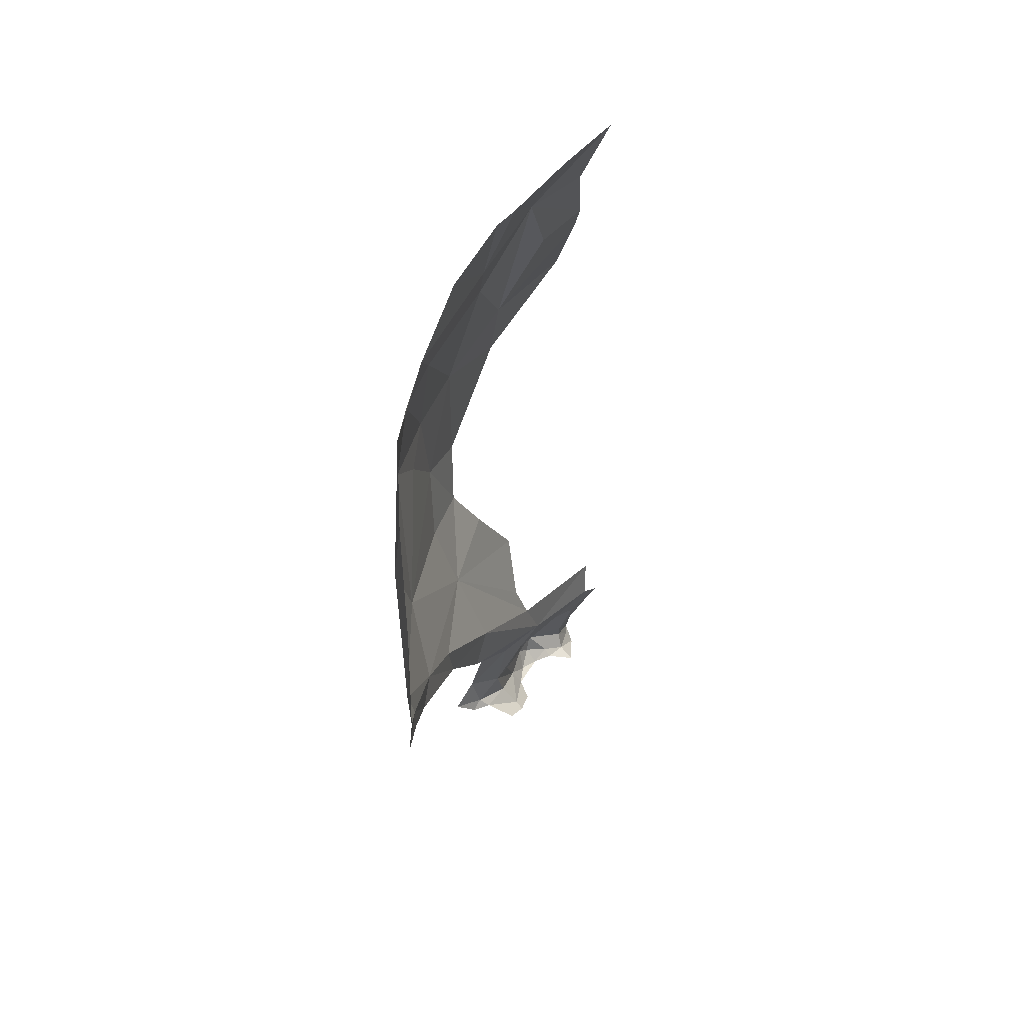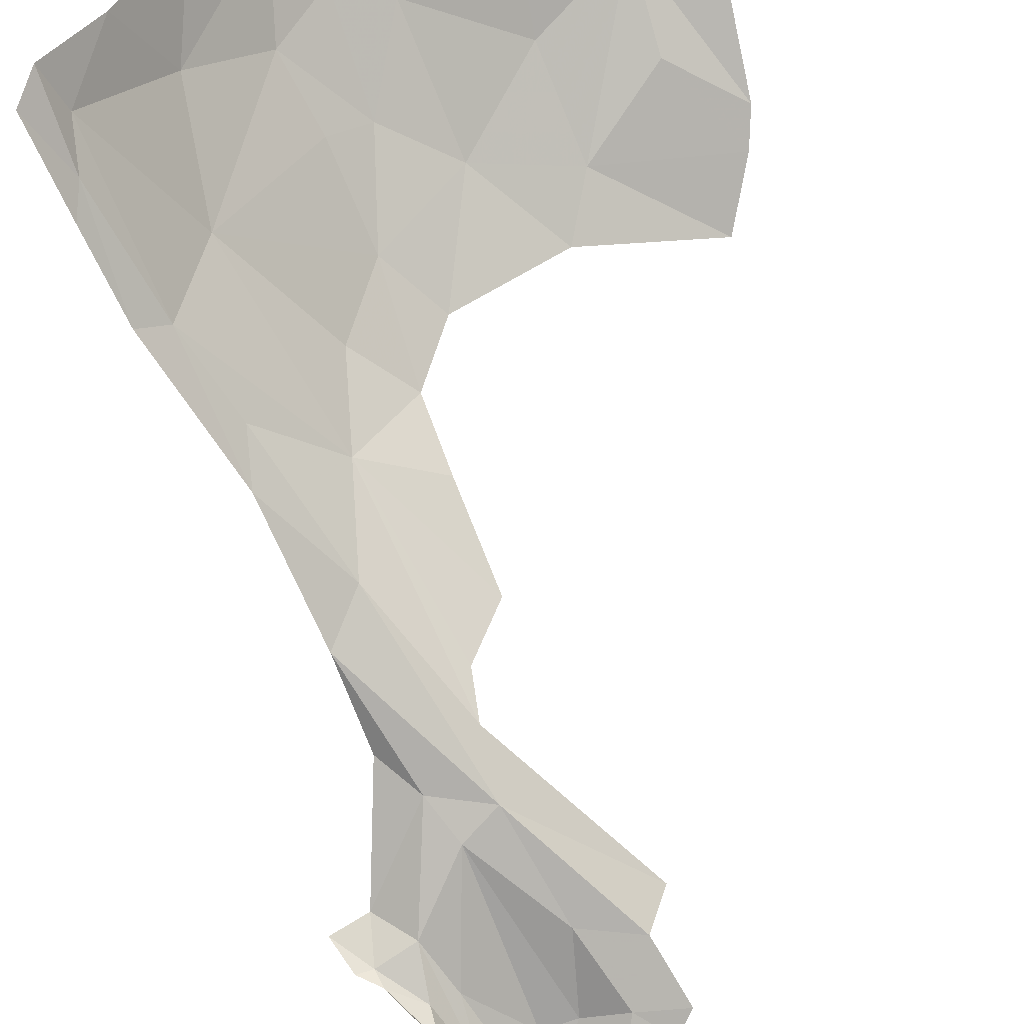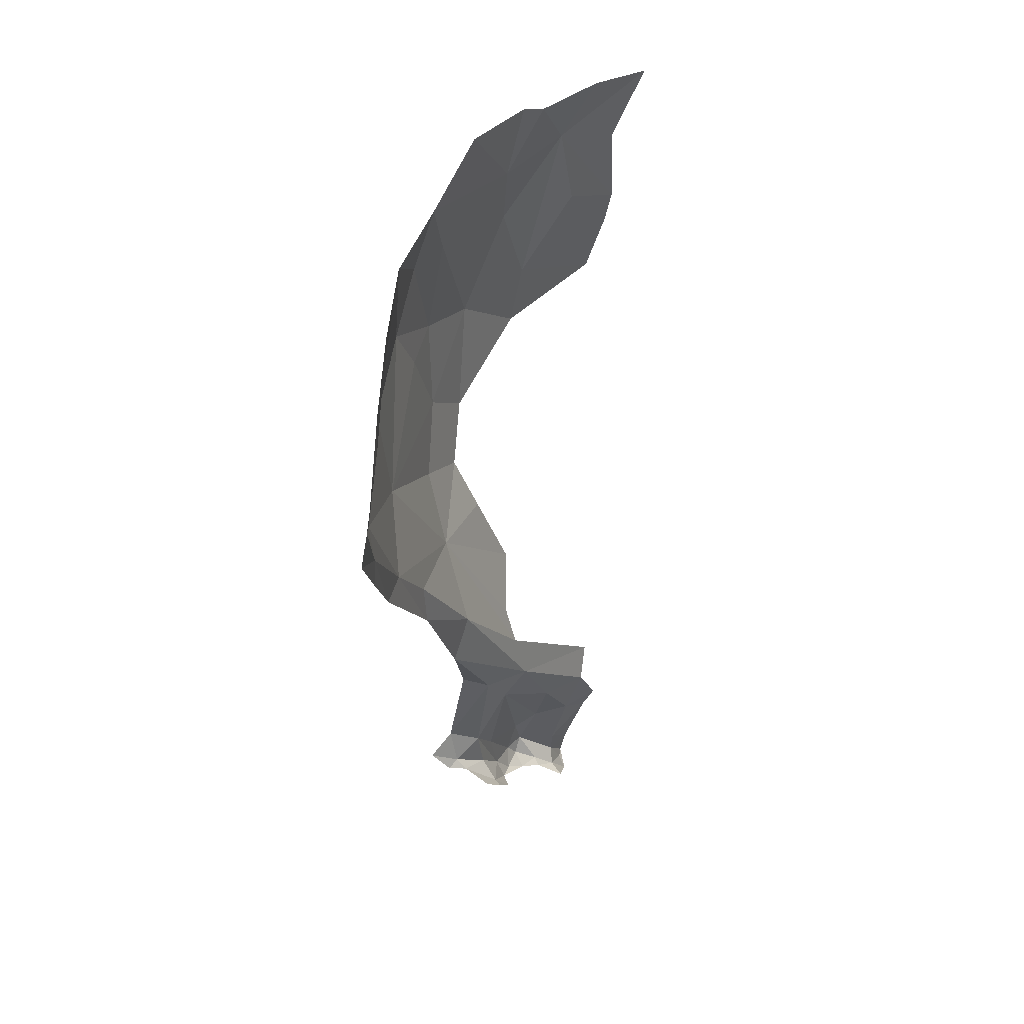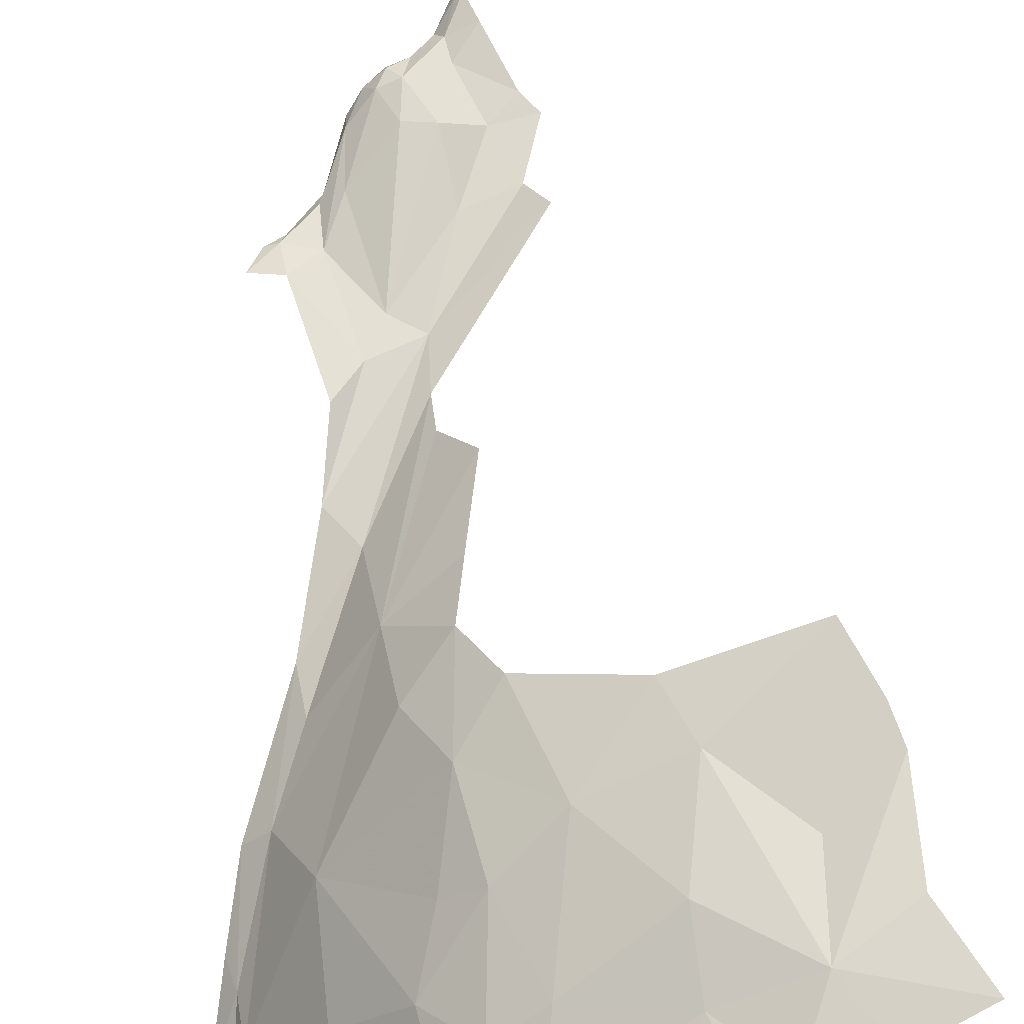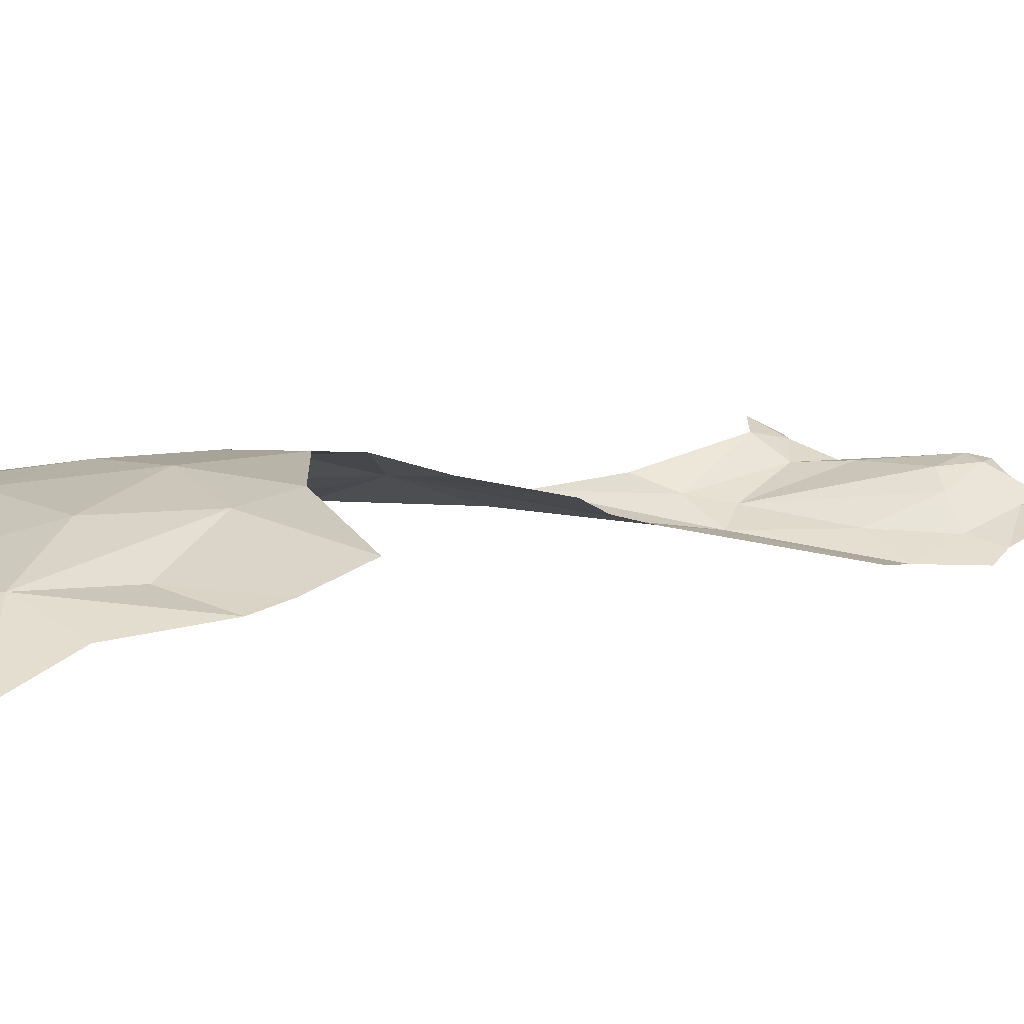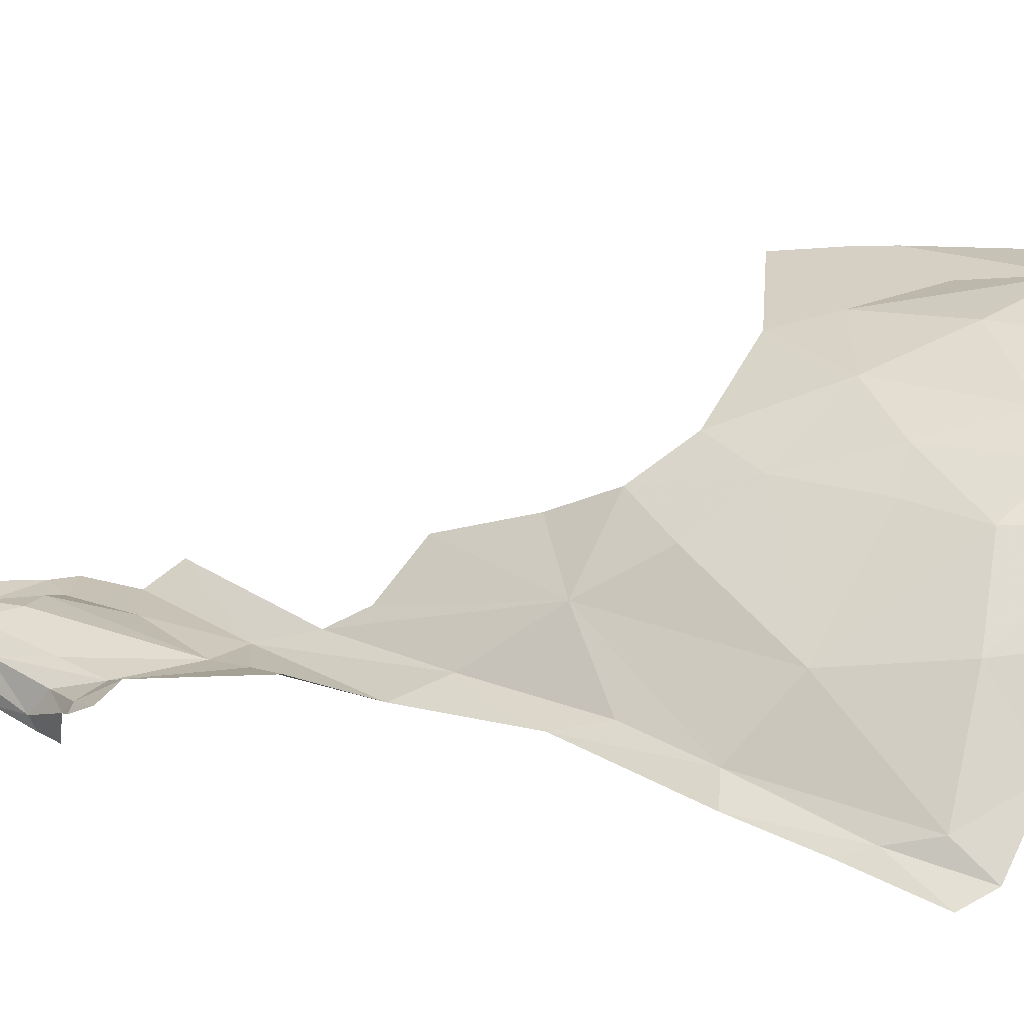
<metadata>
{"format":"obj","ext":"obj","renderer":"f3d","projection":"perspective","resolution":1024,"background":"white","views":[{"elev":78.6,"azim":140.1,"up":"+Y"},{"elev":-79.6,"azim":-169.6,"up":"+Z"},{"elev":57.9,"azim":148.4,"up":"+Y"},{"elev":71.1,"azim":173.3,"up":"+Z"},{"elev":40.0,"azim":-107.9,"up":"+Z"},{"elev":15.9,"azim":103.4,"up":"+Z"}]}
</metadata>
<code>
v 4.093 2.818 -0.408
v 4.138 2.899 -0.4096
v 4.094 2.844 -0.3807
v 4.08 2.844 -0.364
v 4.202 3.01 -0.3375
v 4.25 3.02 -0.352
v 4.215 3.093 -0.3372
v 4.309 3.068 -0.3918
v 4.272 2.995 -0.3929
v 4.305 3.029 -0.4231
v 4.357 3.847 -0.3438
v 4.209 3.474 -0.374
v 4.417 3.756 -0.3789
v 4.019 3.224 -0.3593
v 3.979 3.286 -0.3124
v 4.322 3.191 -0.3816
v 4.121 2.922 -0.3766
v 4.183 2.948 -0.388
v 4.067 3.106 -0.3637
v 4.151 3.103 -0.3383
v 4.134 3.259 -0.3658
v 4.361 3.152 -0.4688
v 4.321 3.072 -0.4712
v 4.362 3.167 -0.4945
v 4.4 3.221 -0.4963
v 4.442 3.263 -0.4085
v 4.431 3.238 -0.4338
v 4.472 3.263 -0.42
v 4.504 3.321 -0.389
v 4.228 2.98 -0.3578
v 3.973 3.095 -0.3585
v 4.006 3.051 -0.3587
v 4.229 2.958 -0.3978
v 4.436 3.342 -0.3685
v 4.321 3.51 -0.374
v 4.369 3.291 -0.397
v 4.368 3.194 -0.4191
v 4.114 2.978 -0.3703
v 4.058 2.909 -0.3562
v 4.276 3.426 -0.3826
v 4.185 2.938 -0.4108
v 4.137 2.905 -0.4539
v 4.384 3.583 -0.3585
v 4.217 3.595 -0.3381
v 4.476 4.12 -0.3558
v 4.484 4.019 -0.3797
v 4.55 4.289 -0.3881
v 4.153 4.694 0.07196
v 4.223 4.508 0.026
v 4.254 4.736 0.0191
v 4.184 4.853 0.0465
v 3.749 4.518 0.1728
v 3.9 4.368 0.1496
v 3.768 4.712 0.1959
v 4.603 4.298 -0.435
v 4.647 4.465 -0.4725
v 4.632 4.529 -0.4545
v 3.891 4.897 0.1592
v 3.833 4.855 0.172
v 3.945 4.742 0.1403
v 4.325 4.181 -0.1255
v 4.34 4.02 -0.2216
v 4.482 4.402 -0.2518
v 3.947 4.585 0.1542
v 4.555 4.756 -0.357
v 4.435 4.849 -0.1904
v 4.484 4.649 -0.2173
v 4.627 4.624 -0.4315
v 3.615 4.417 0.2002
v 3.632 4.341 0.1989
v 4.226 4.08 -0.0701
v 4.197 3.948 -0.1281
v 4.348 4.651 -0.05994
v 4.299 4.503 -0.0415
v 4.153 3.755 -0.1883
v 4.216 3.678 -0.2925
v 4.322 4.848 -0.0461
v 4.046 4.94 0.1067
v 4.657 4.702 -0.4881
v 4.254 4.302 -0.0301
v 4.093 4.414 0.08989
v 3.949 4.245 0.1206
v 4.162 4.186 0.0076
v 3.683 4.838 0.1892
v 3.539 4.784 0.2083
v 4.691 4.642 -0.5187
v 3.62 4.625 0.2049
v 3.684 4.207 0.194
f 1 2 3
f 1 3 4
f 5 6 7
f 8 6 9
f 8 9 10
f 11 12 13
f 14 12 15
f 6 16 7
f 17 3 2
f 17 2 18
f 19 5 20
f 19 20 21
f 22 23 24
f 22 24 25
f 26 27 28
f 26 28 29
f 5 17 18
f 5 18 30
f 31 32 19
f 3 17 4
f 33 9 30
f 33 30 18
f 9 33 10
f 34 35 36
f 34 36 26
f 37 36 8
f 37 8 22
f 38 39 17
f 38 17 5
f 5 30 6
f 36 40 16
f 36 16 8
f 19 21 14
f 33 18 41
f 20 5 7
f 26 37 27
f 41 18 2
f 1 42 2
f 40 35 12
f 40 12 21
f 39 4 17
f 39 38 32
f 12 35 13
f 10 22 8
f 21 20 40
f 14 31 19
f 43 13 35
f 43 35 34
f 10 23 22
f 37 22 27
f 26 29 34
f 2 42 41
f 6 8 16
f 7 16 40
f 11 44 12
f 35 40 36
f 38 5 19
f 38 19 32
f 30 9 6
f 20 7 40
f 25 27 22
f 12 14 21
f 36 37 26
f 12 44 15
f 45 46 47
f 48 49 50
f 48 50 51
f 52 53 54
f 55 56 57
f 58 59 60
f 61 62 63
f 64 60 54
f 11 62 44
f 65 66 67
f 65 67 68
f 69 70 52
f 69 52 54
f 62 71 72
f 73 49 74
f 73 74 63
f 50 49 73
f 62 75 76
f 62 76 44
f 57 68 47
f 66 77 67
f 59 54 60
f 58 60 78
f 51 50 77
f 52 70 53
f 57 79 68
f 47 68 63
f 71 62 61
f 71 61 80
f 64 81 48
f 64 48 60
f 46 11 13
f 81 53 82
f 81 82 83
f 67 73 63
f 67 63 68
f 54 59 84
f 54 84 85
f 81 83 80
f 49 80 74
f 50 73 77
f 62 11 45
f 62 45 47
f 57 86 79
f 68 79 65
f 49 81 80
f 74 80 63
f 64 54 53
f 64 53 81
f 62 72 75
f 78 60 51
f 69 54 87
f 57 47 55
f 57 56 86
f 49 48 81
f 80 83 71
f 11 46 45
f 53 70 88
f 54 85 87
f 77 73 67
f 63 80 61
f 53 88 82
f 60 48 51
f 47 63 62
f 55 47 46

</code>
